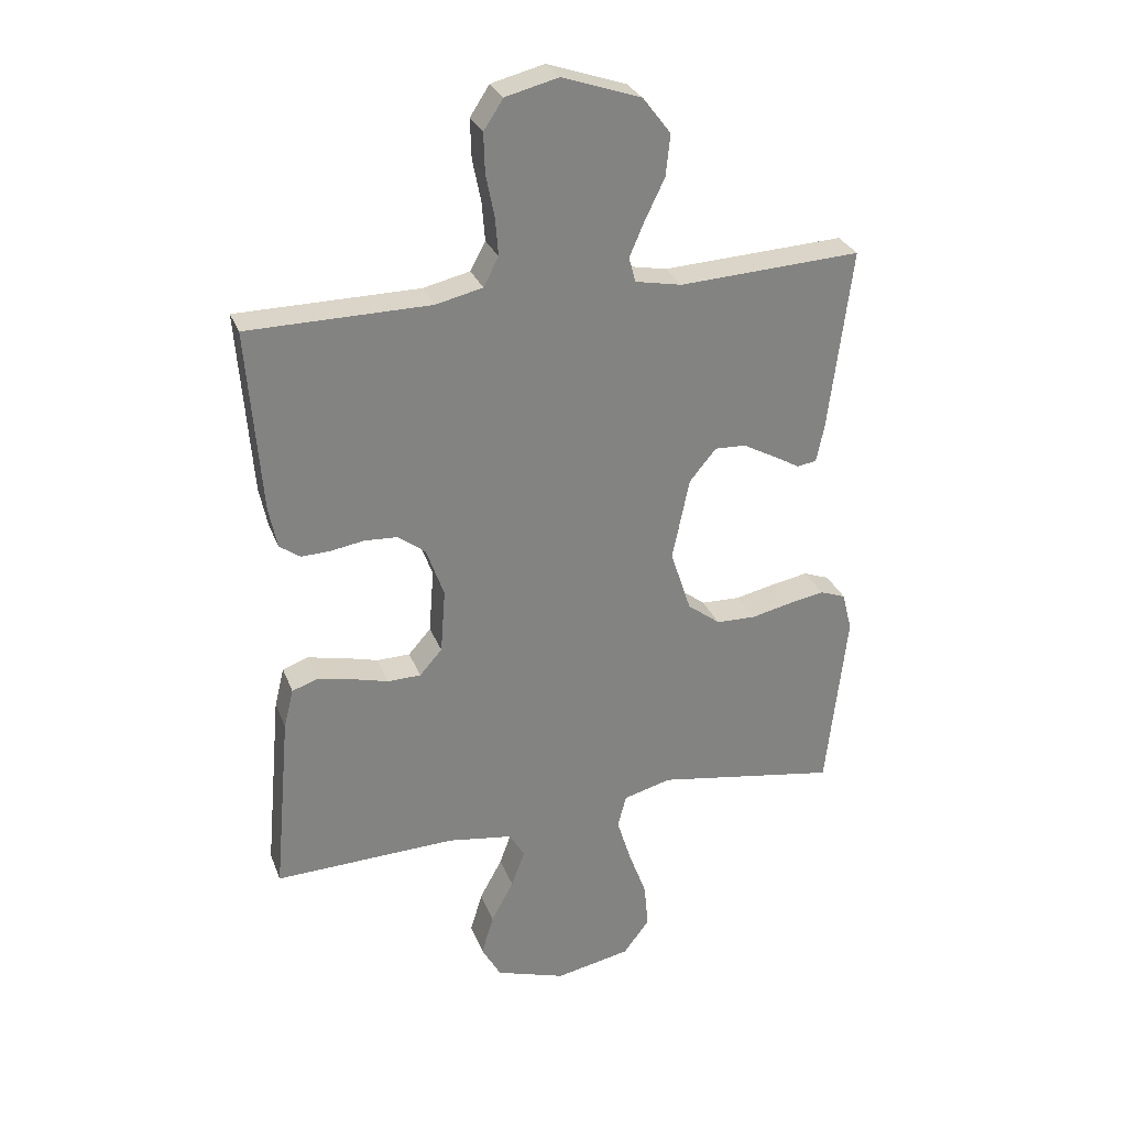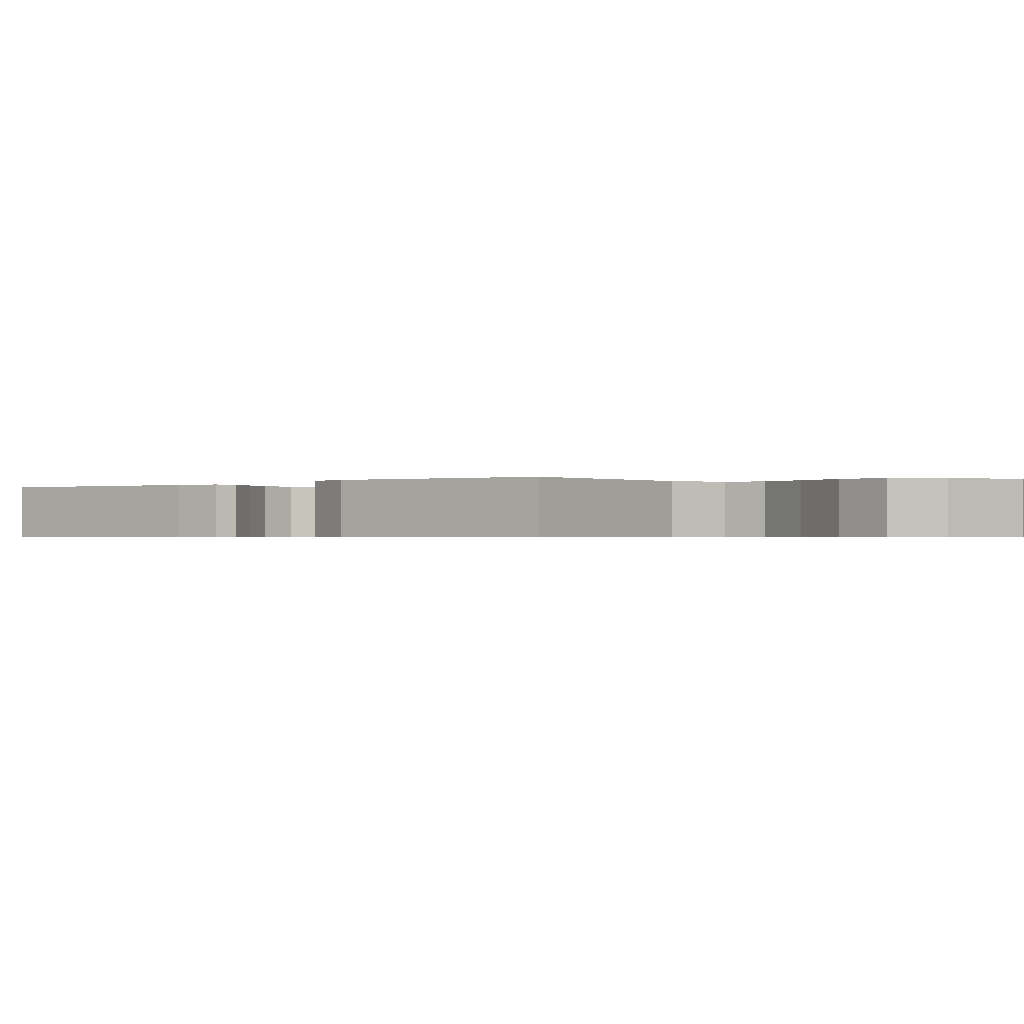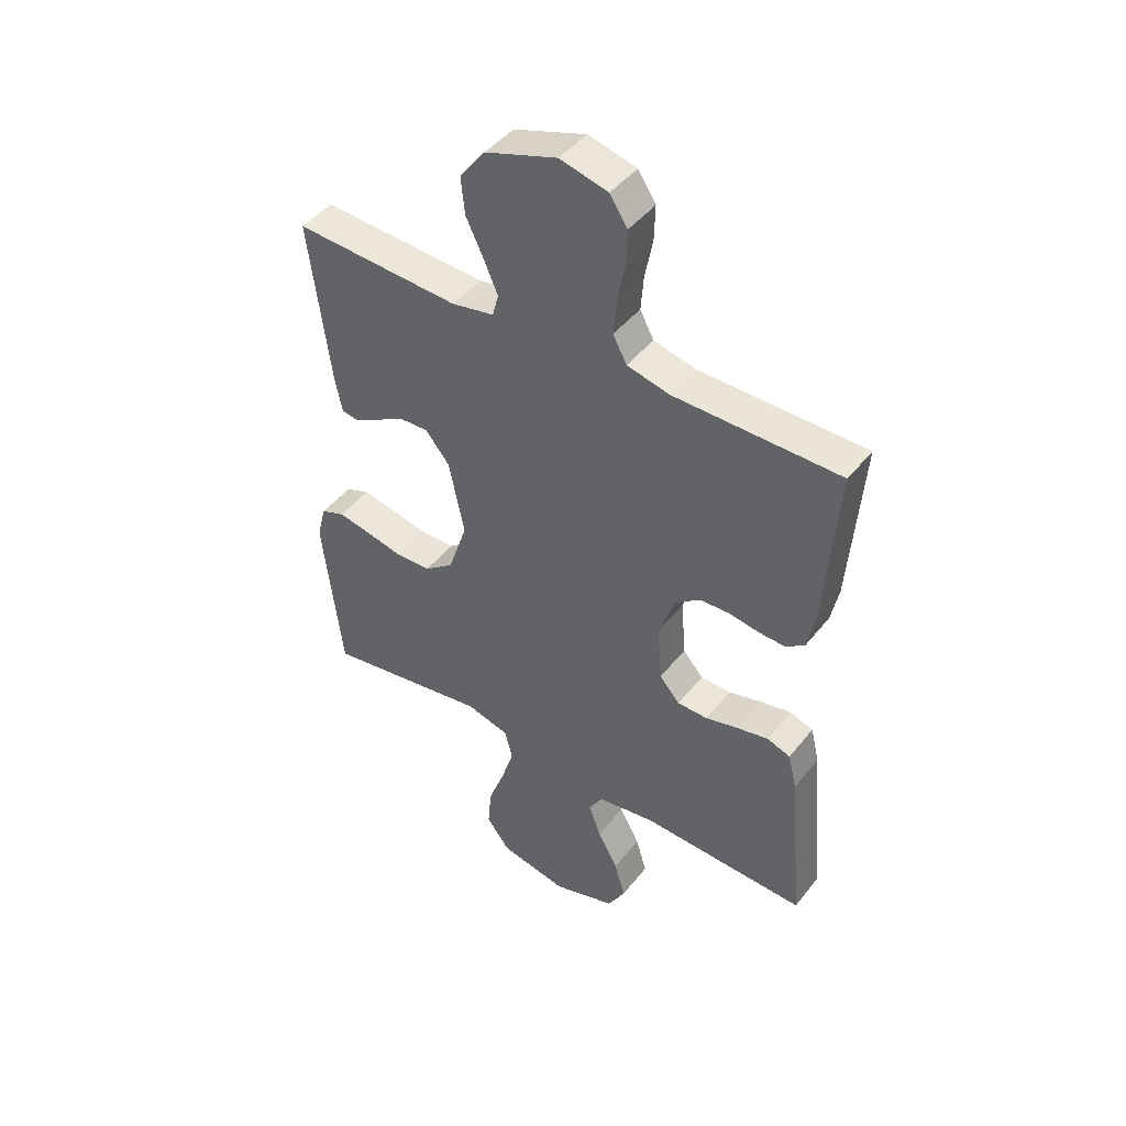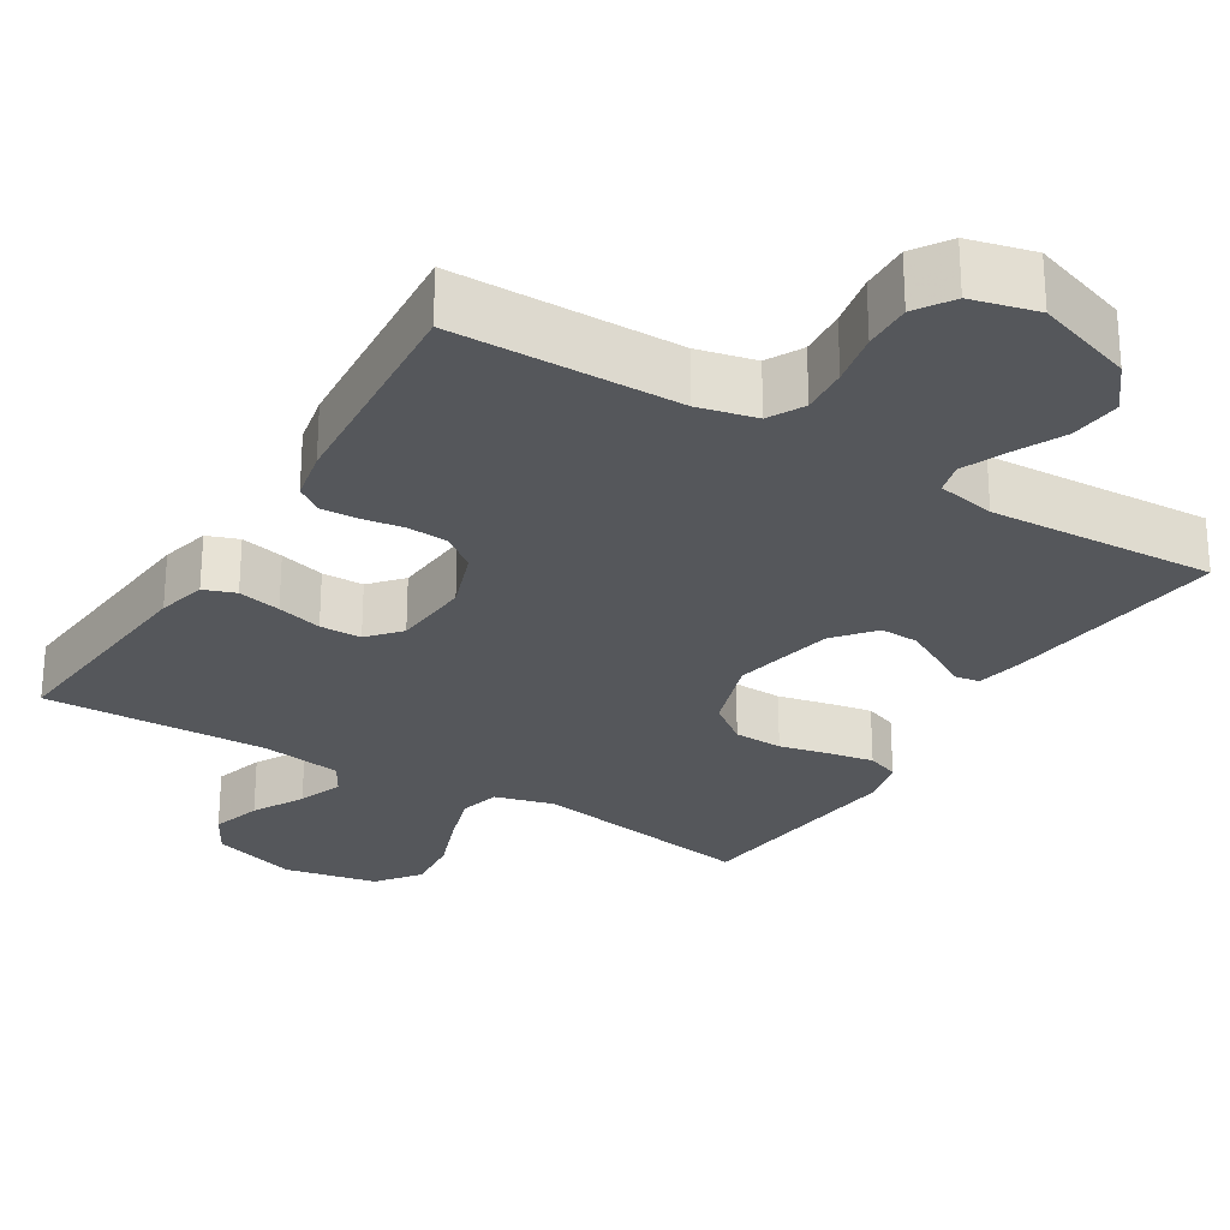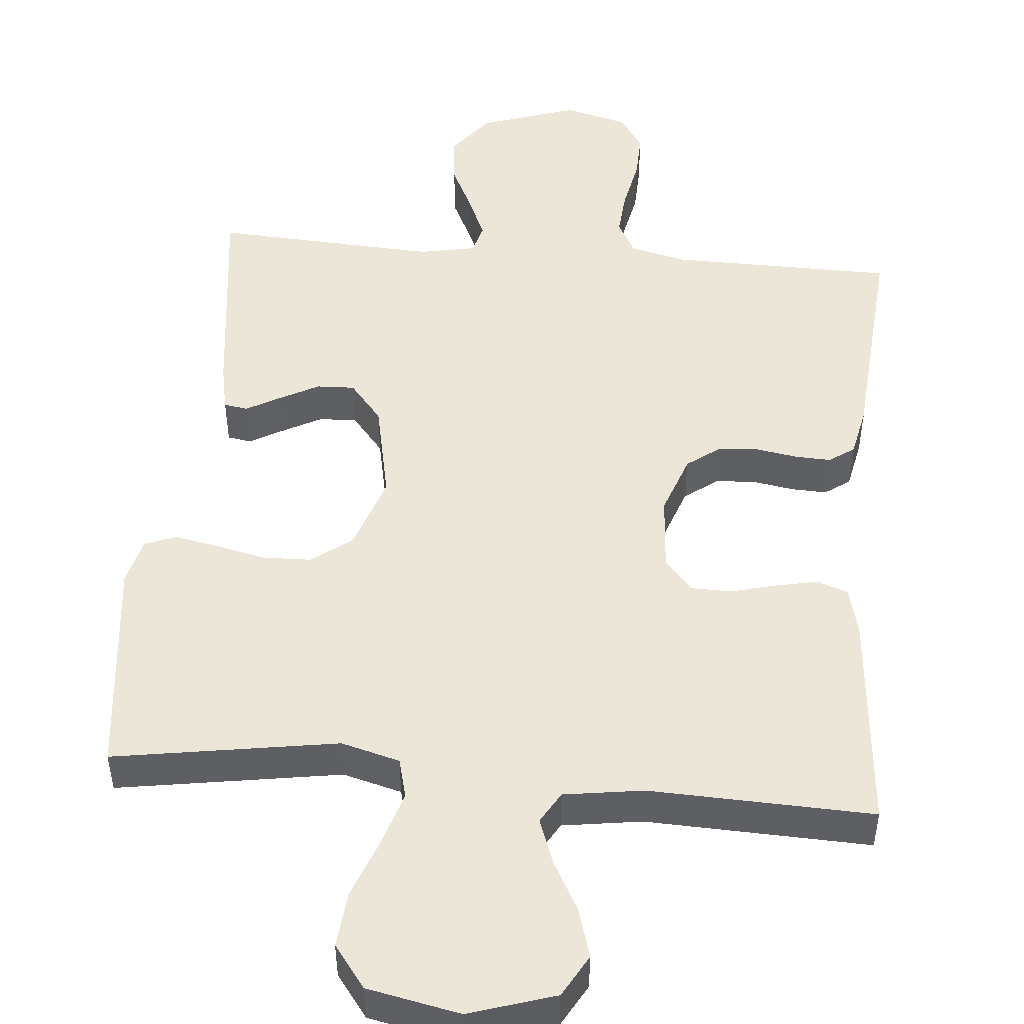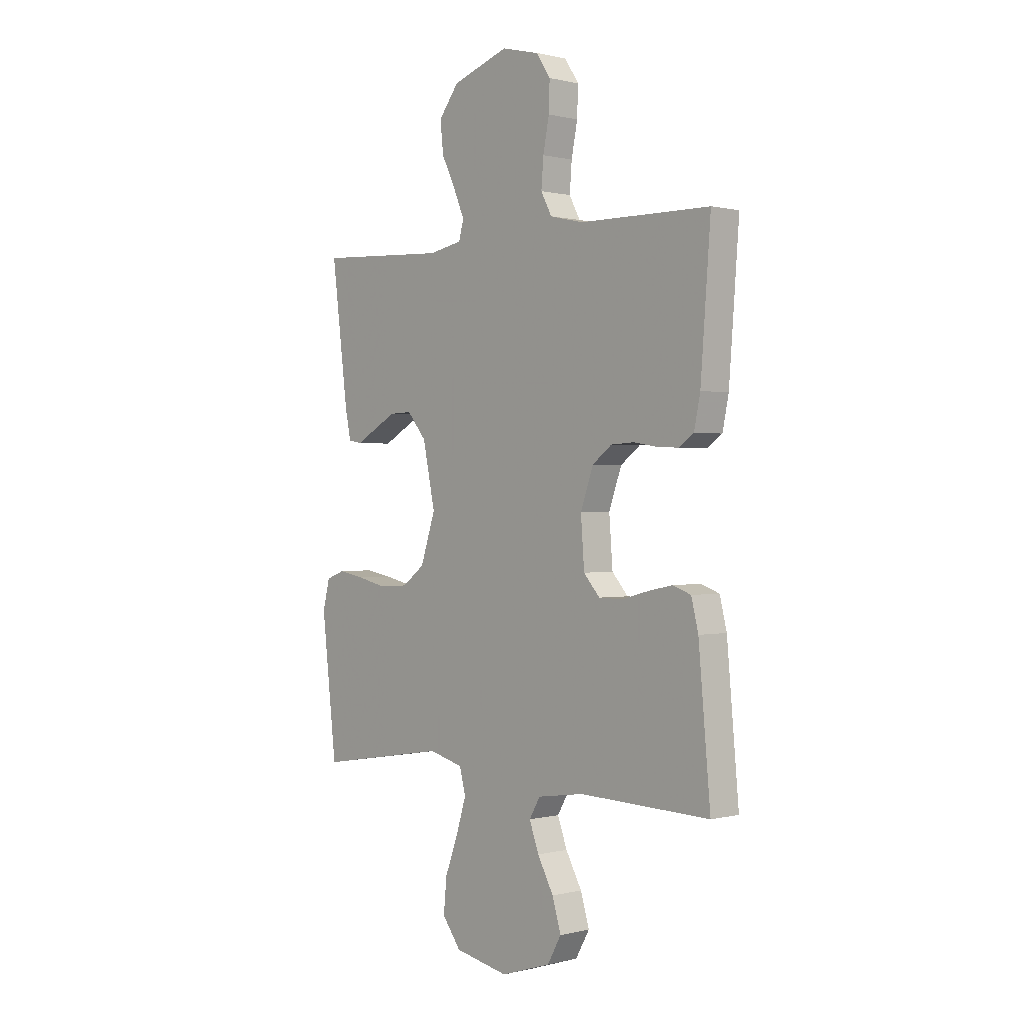
<metadata>
{"format":"obj","ext":"obj","renderer":"f3d","projection":"perspective","resolution":1024,"background":"white","views":[{"elev":29.0,"azim":-18.5,"up":"+Z"},{"elev":-0.5,"azim":133.4,"up":"+Y"},{"elev":45.2,"azim":-144.2,"up":"+Z"},{"elev":-26.9,"azim":-31.5,"up":"+Y"},{"elev":48.9,"azim":-174.8,"up":"+Y"},{"elev":0.4,"azim":-132.6,"up":"+Z"}]}
</metadata>
<code>
v -0.5 0.07 0.5
v -0.2 0.07 0.503
v -0.123 0.07 0.521
v -0.098 0.07 0.568
v -0.103 0.07 0.631
v -0.117 0.07 0.701
v -0.119 0.07 0.765
v -0.087 0.07 0.814
v 0 0.07 0.836
v 0.13 0.07 0.792
v 0.176 0.07 0.732
v 0.169 0.07 0.664
v 0.137 0.07 0.598
v 0.112 0.07 0.54
v 0.123 0.07 0.499
v 0.2 0.07 0.484
v 0.5 0.07 0.5
v 0.462 0.07 0.2
v 0.449 0.07 0.137
v 0.417 0.07 0.132
v 0.371 0.07 0.158
v 0.319 0.07 0.186
v 0.268 0.07 0.188
v 0.224 0.07 0.135
v 0.196 0.07 0
v 0.23 0.07 -0.103
v 0.284 0.07 -0.144
v 0.349 0.07 -0.146
v 0.416 0.07 -0.131
v 0.475 0.07 -0.12
v 0.518 0.07 -0.136
v 0.534 0.07 -0.2
v 0.5 0.07 -0.5
v 0.2 0.07 -0.451
v 0.121 0.07 -0.472
v 0.107 0.07 -0.526
v 0.13 0.07 -0.6
v 0.16 0.07 -0.681
v 0.167 0.07 -0.756
v 0.124 0.07 -0.813
v 0 0.07 -0.838
v -0.115 0.07 -0.801
v -0.147 0.07 -0.744
v -0.127 0.07 -0.677
v -0.09 0.07 -0.609
v -0.068 0.07 -0.549
v -0.093 0.07 -0.506
v -0.2 0.07 -0.49
v -0.5 0.07 -0.5
v -0.473 0.07 -0.2
v -0.457 0.07 -0.135
v -0.415 0.07 -0.12
v -0.358 0.07 -0.132
v -0.298 0.07 -0.148
v -0.243 0.07 -0.147
v -0.206 0.07 -0.105
v -0.198 0.07 0
v -0.227 0.07 0.082
v -0.272 0.07 0.116
v -0.326 0.07 0.119
v -0.381 0.07 0.11
v -0.429 0.07 0.108
v -0.463 0.07 0.132
v -0.477 0.07 0.2
v -0.5 0 0.5
v -0.2 0 0.503
v -0.123 0 0.521
v -0.098 0 0.568
v -0.103 0 0.631
v -0.117 0 0.701
v -0.119 0 0.765
v -0.087 0 0.814
v 0 0 0.836
v 0.13 0 0.792
v 0.176 0 0.732
v 0.169 0 0.664
v 0.137 0 0.598
v 0.112 0 0.54
v 0.123 0 0.499
v 0.2 0 0.484
v 0.5 0 0.5
v 0.462 0 0.2
v 0.449 0 0.137
v 0.417 0 0.132
v 0.371 0 0.158
v 0.319 0 0.186
v 0.268 0 0.188
v 0.224 0 0.135
v 0.196 0 0
v 0.23 0 -0.103
v 0.284 0 -0.144
v 0.349 0 -0.146
v 0.416 0 -0.131
v 0.475 0 -0.12
v 0.518 0 -0.136
v 0.534 0 -0.2
v 0.5 0 -0.5
v 0.2 0 -0.451
v 0.121 0 -0.472
v 0.107 0 -0.526
v 0.13 0 -0.6
v 0.16 0 -0.681
v 0.167 0 -0.756
v 0.124 0 -0.813
v 0 0 -0.838
v -0.115 0 -0.801
v -0.147 0 -0.744
v -0.127 0 -0.677
v -0.09 0 -0.609
v -0.068 0 -0.549
v -0.093 0 -0.506
v -0.2 0 -0.49
v -0.5 0 -0.5
v -0.473 0 -0.2
v -0.457 0 -0.135
v -0.415 0 -0.12
v -0.358 0 -0.132
v -0.298 0 -0.148
v -0.243 0 -0.147
v -0.206 0 -0.105
v -0.198 0 0
v -0.227 0 0.082
v -0.272 0 0.116
v -0.326 0 0.119
v -0.381 0 0.11
v -0.429 0 0.108
v -0.463 0 0.132
v -0.477 0 0.2
f 63 64 1 2
f 60 61 62 63
f 59 60 63 2
f 58 59 2 3
f 57 58 3 4
f 56 57 4
f 51 52 53 54
f 49 50 51 54
f 48 49 54 55
f 47 48 55 56
f 42 43 44 45
f 42 45 46
f 41 42 46
f 40 41 46
f 37 38 39 40
f 36 37 40 46
f 35 36 46 47
f 31 32 33 34
f 28 29 30 31
f 28 31 34 35
f 18 19 20 21
f 16 17 18 21
f 15 16 21 22
f 10 11 12 13
f 10 13 14
f 9 10 14
f 8 9 14 15
f 5 6 7 8
f 4 5 8 15
f 27 28 35 47
f 26 27 47 56
f 25 26 56 4
f 4 15 22 23
f 4 23 24
f 4 24 25
f 66 65 128 127
f 127 126 125 124
f 66 127 124 123
f 67 66 123 122
f 68 67 122 121
f 68 121 120
f 118 117 116 115
f 118 115 114 113
f 119 118 113 112
f 120 119 112 111
f 109 108 107 106
f 110 109 106
f 110 106 105
f 110 105 104
f 104 103 102 101
f 110 104 101 100
f 111 110 100 99
f 98 97 96 95
f 95 94 93 92
f 99 98 95 92
f 85 84 83 82
f 85 82 81 80
f 86 85 80 79
f 77 76 75 74
f 78 77 74
f 78 74 73
f 79 78 73 72
f 72 71 70 69
f 79 72 69 68
f 111 99 92 91
f 120 111 91 90
f 68 120 90 89
f 87 86 79 68
f 88 87 68
f 89 88 68
f 1 65 66 2
f 2 66 67 3
f 3 67 68 4
f 4 68 69 5
f 5 69 70 6
f 6 70 71 7
f 7 71 72 8
f 8 72 73 9
f 9 73 74 10
f 10 74 75 11
f 11 75 76 12
f 12 76 77 13
f 13 77 78 14
f 14 78 79 15
f 15 79 80 16
f 16 80 81 17
f 17 81 82 18
f 18 82 83 19
f 19 83 84 20
f 20 84 85 21
f 21 85 86 22
f 22 86 87 23
f 23 87 88 24
f 24 88 89 25
f 25 89 90 26
f 26 90 91 27
f 27 91 92 28
f 28 92 93 29
f 29 93 94 30
f 30 94 95 31
f 31 95 96 32
f 32 96 97 33
f 33 97 98 34
f 34 98 99 35
f 35 99 100 36
f 36 100 101 37
f 37 101 102 38
f 38 102 103 39
f 39 103 104 40
f 40 104 105 41
f 41 105 106 42
f 42 106 107 43
f 43 107 108 44
f 44 108 109 45
f 45 109 110 46
f 46 110 111 47
f 47 111 112 48
f 48 112 113 49
f 49 113 114 50
f 50 114 115 51
f 51 115 116 52
f 52 116 117 53
f 53 117 118 54
f 54 118 119 55
f 55 119 120 56
f 56 120 121 57
f 57 121 122 58
f 58 122 123 59
f 59 123 124 60
f 60 124 125 61
f 61 125 126 62
f 62 126 127 63
f 63 127 128 64
f 64 128 65 1

</code>
